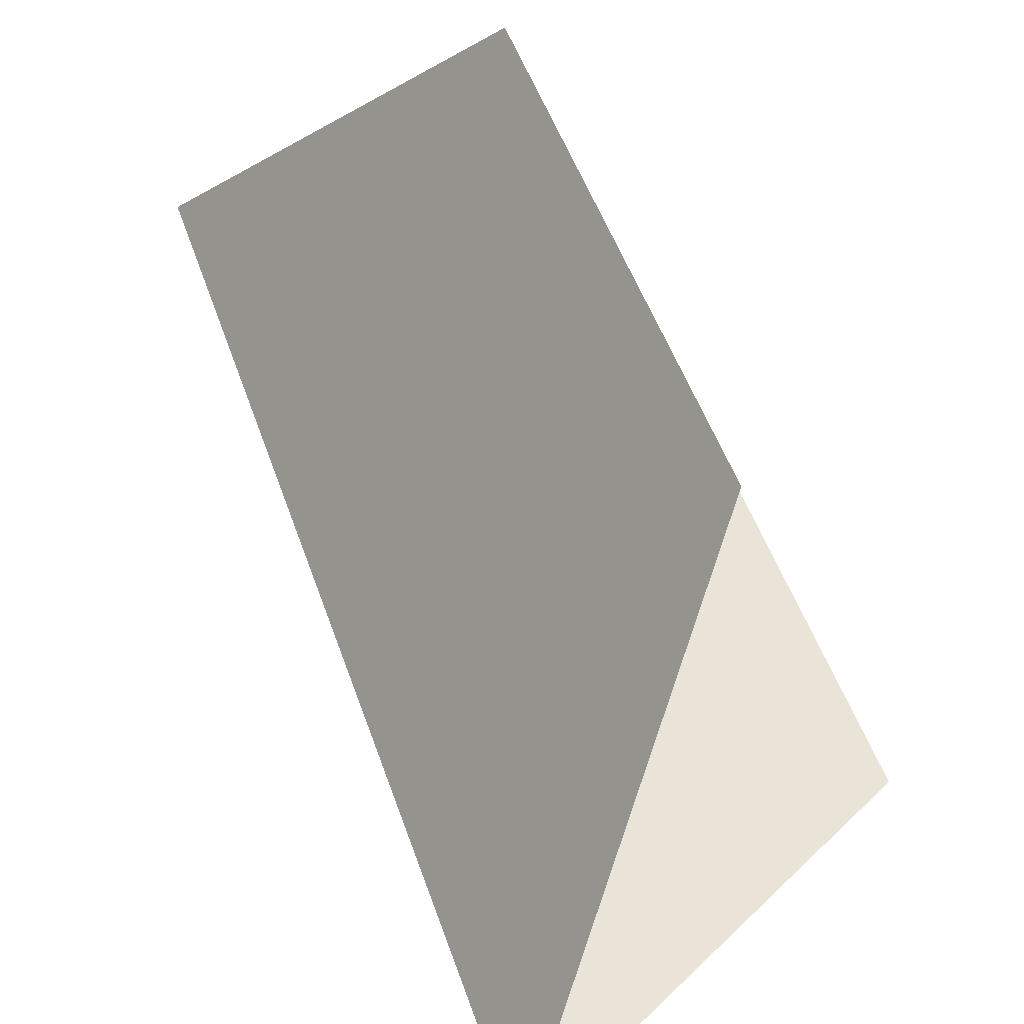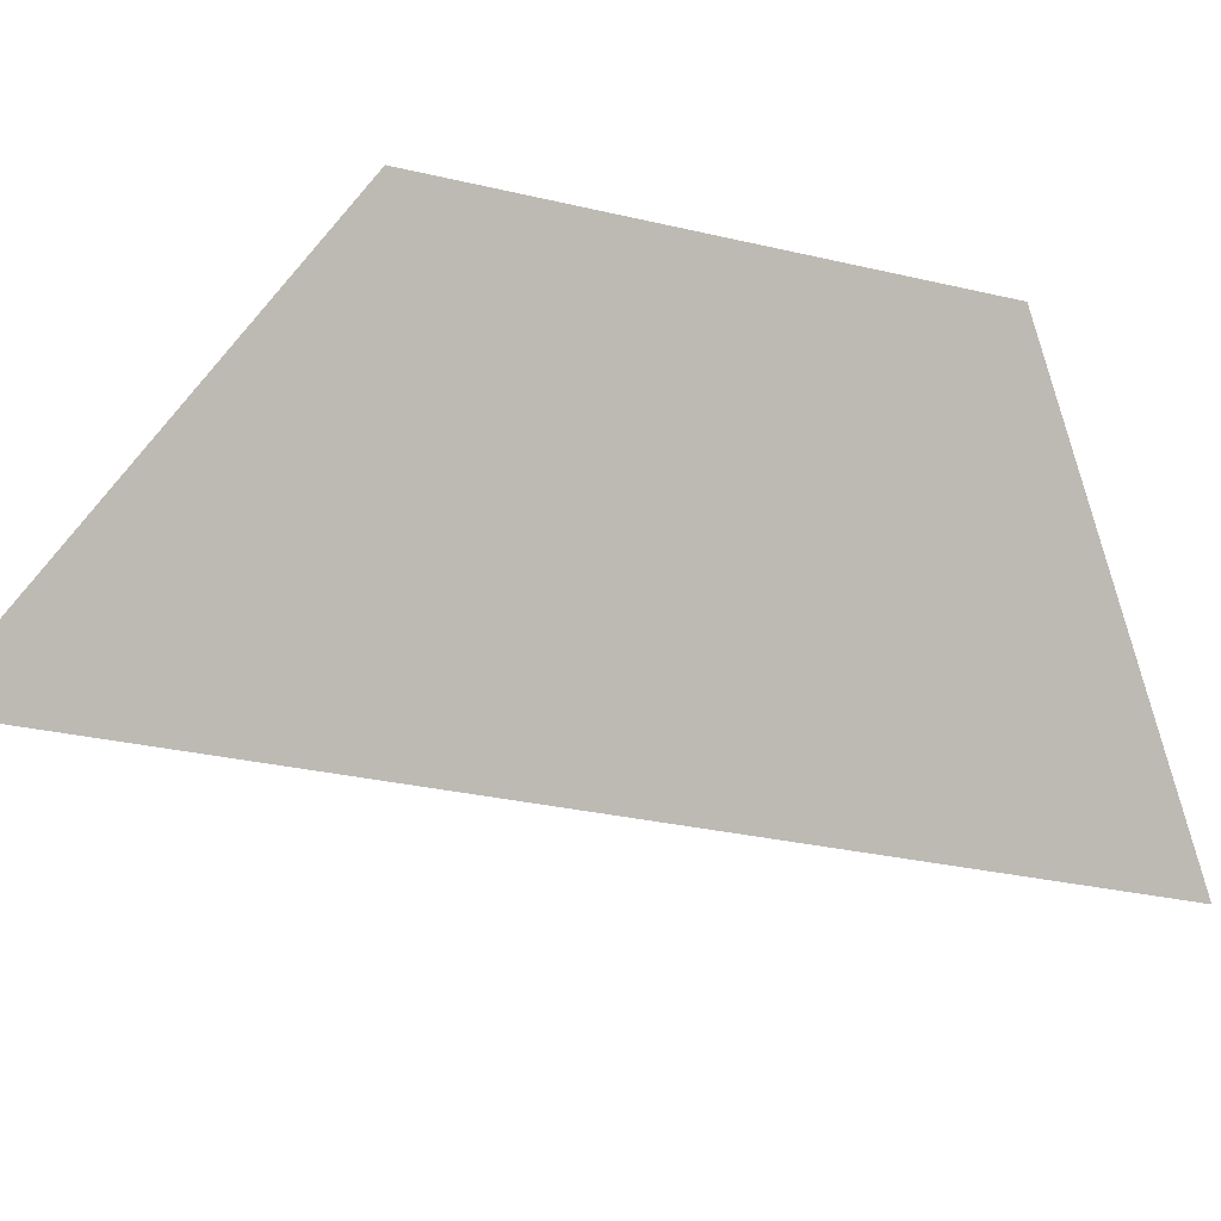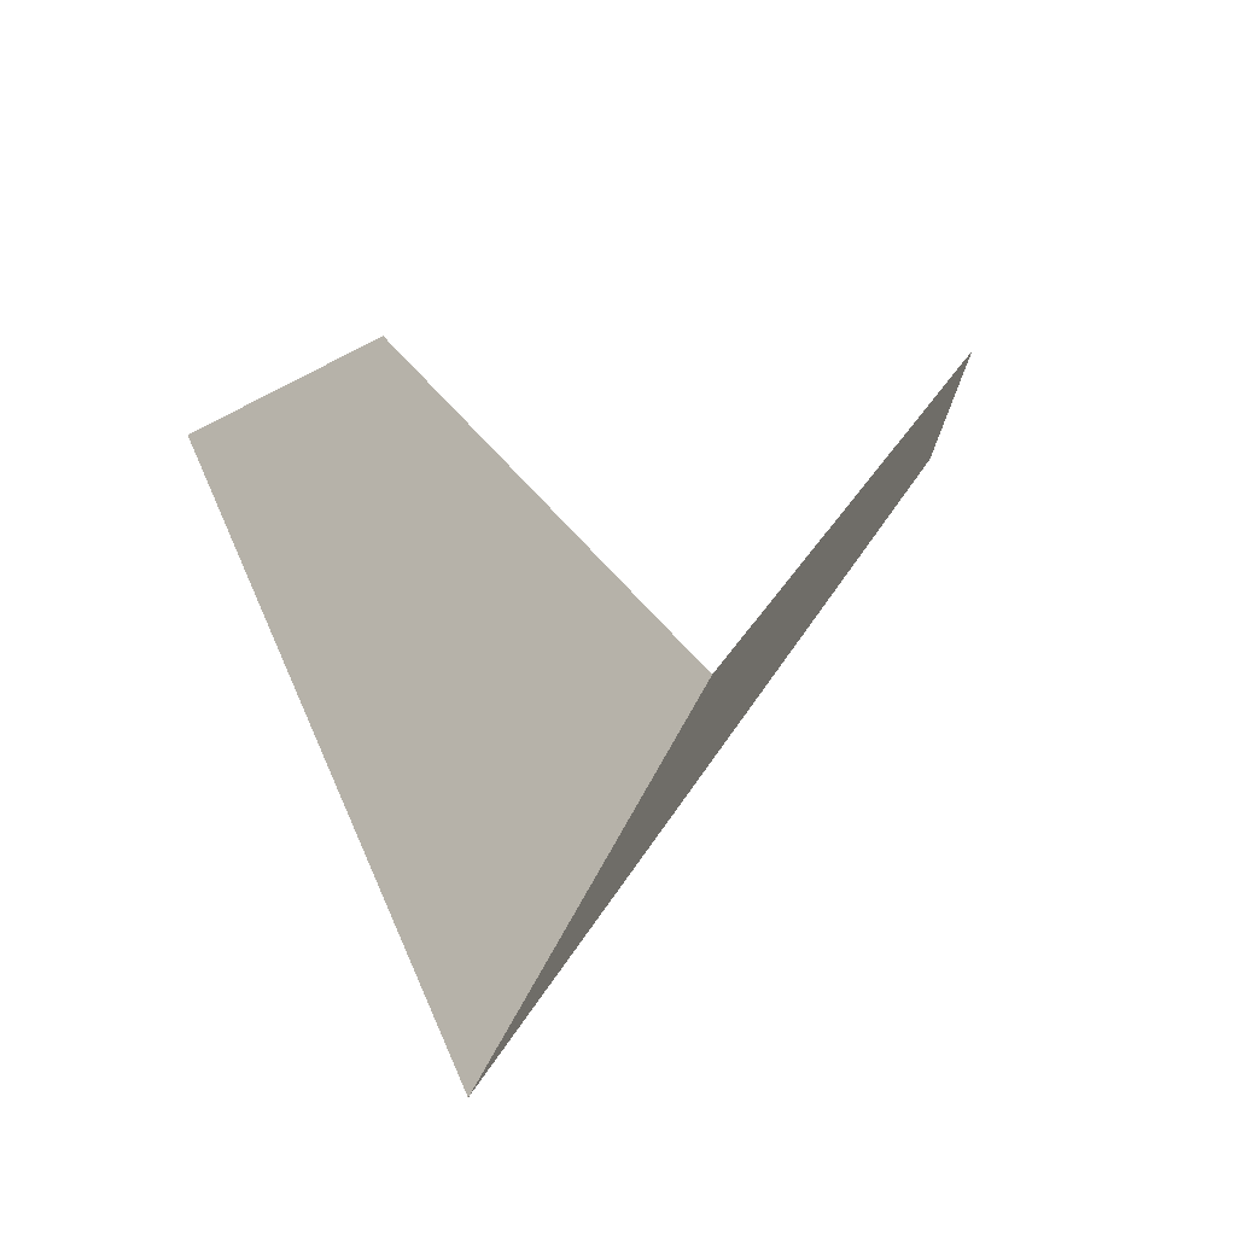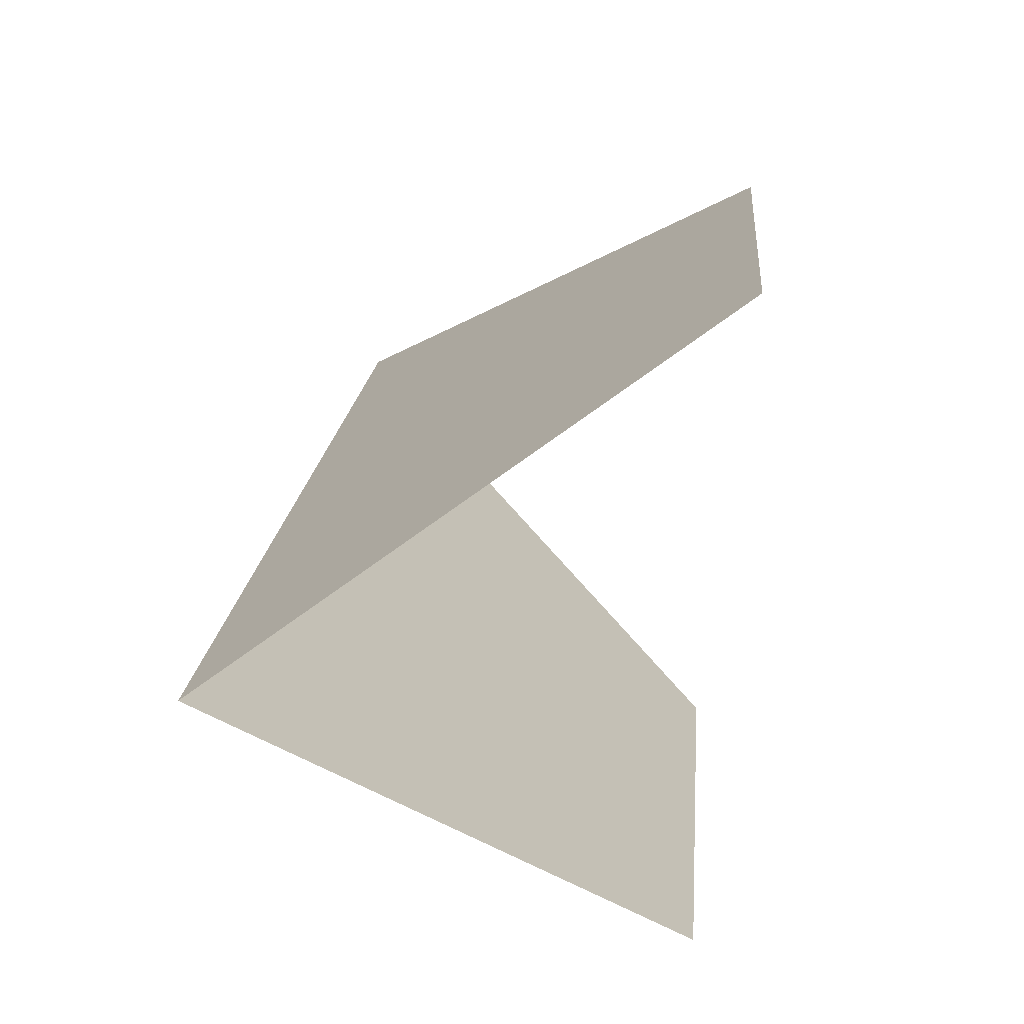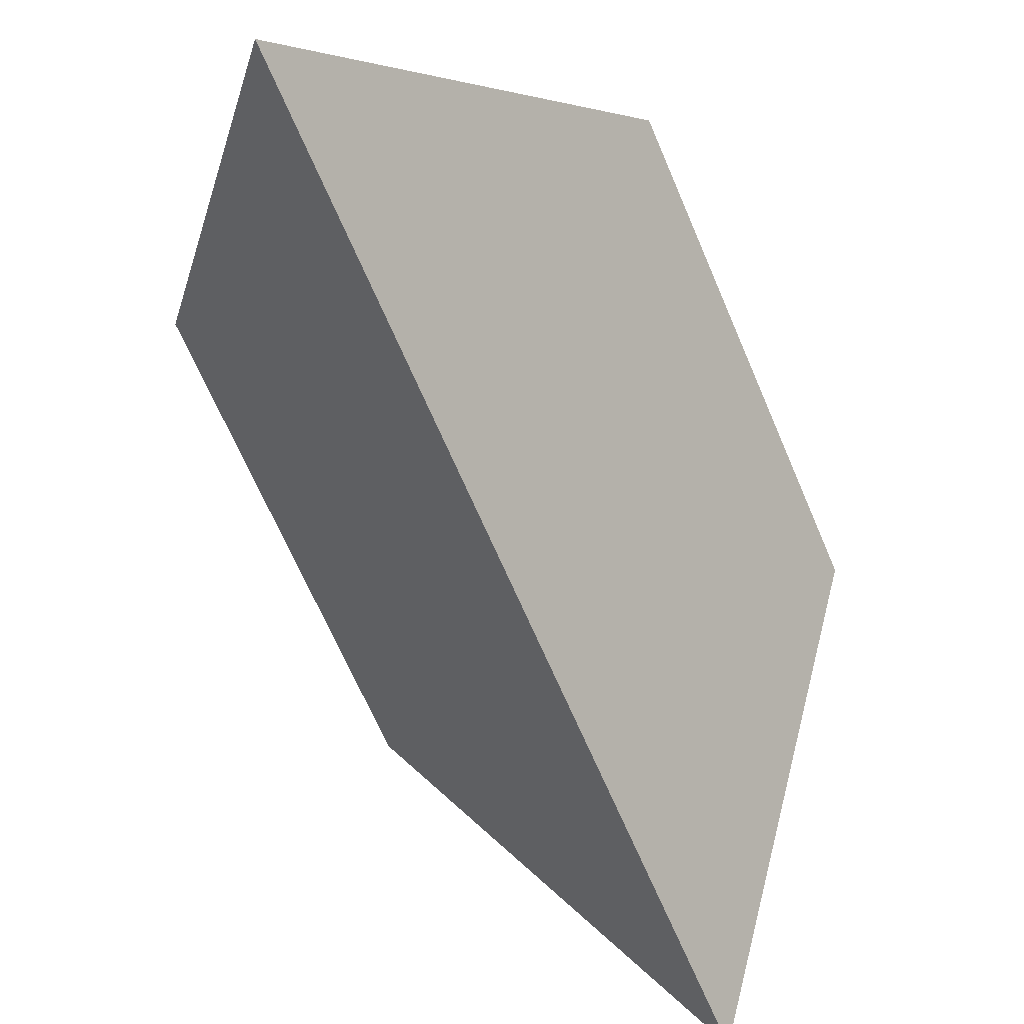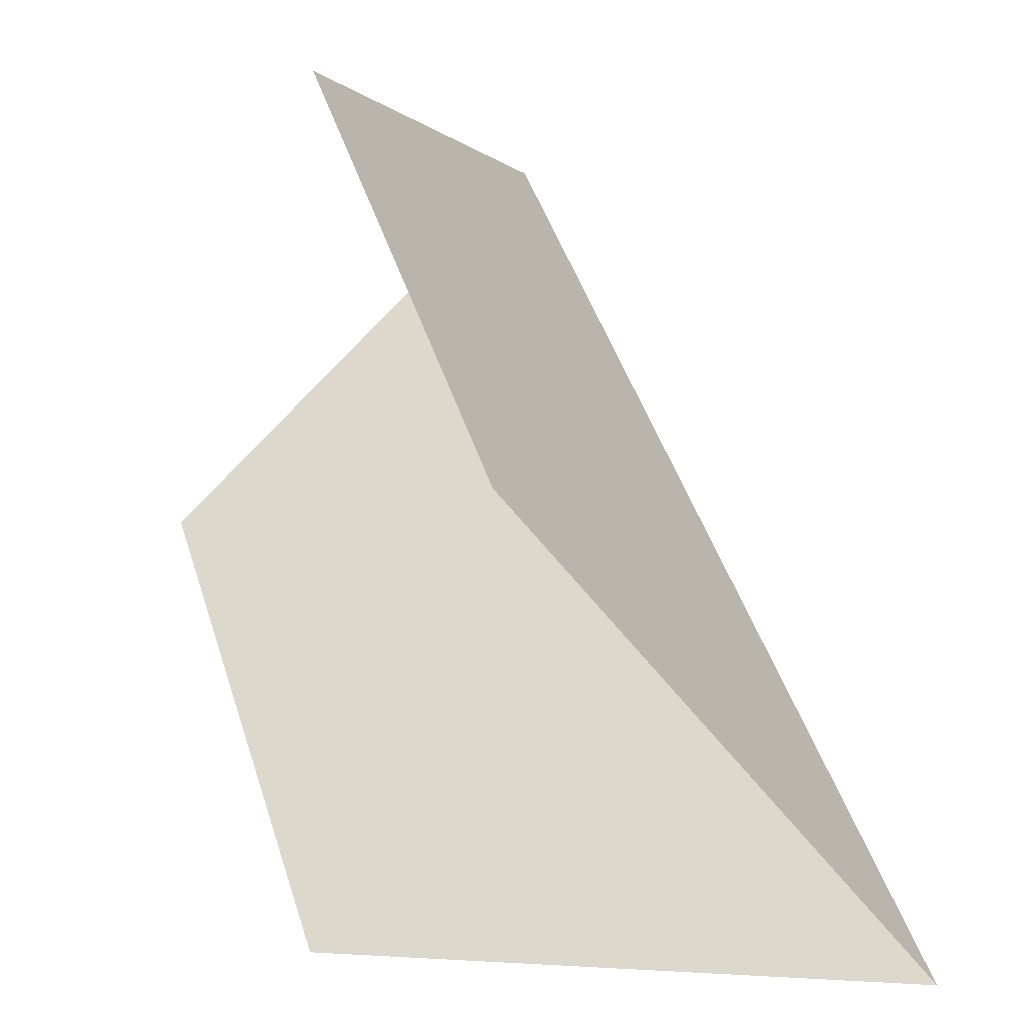
<metadata>
{"format":"obj","ext":"obj","renderer":"f3d","projection":"perspective","resolution":1024,"background":"white","views":[{"elev":-79.8,"azim":117.4,"up":"+Z"},{"elev":-31.3,"azim":116.8,"up":"+Y"},{"elev":13.8,"azim":-124.6,"up":"+Y"},{"elev":61.2,"azim":96.2,"up":"+Z"},{"elev":-69.4,"azim":68.5,"up":"+Y"},{"elev":-2.3,"azim":-114.7,"up":"+Z"}]}
</metadata>
<code>
o 0110_0000
v 2 2 -26
v 2 3 -25
v 3 3 -26
v 3 2 -25
v 1 3 -26
v 1 2 -27
v 2 3 -27
f 3 4 1
f 3 1 7
f 7 1 6
f 6 1 5
f 1 2 5
f 4 2 1

</code>
